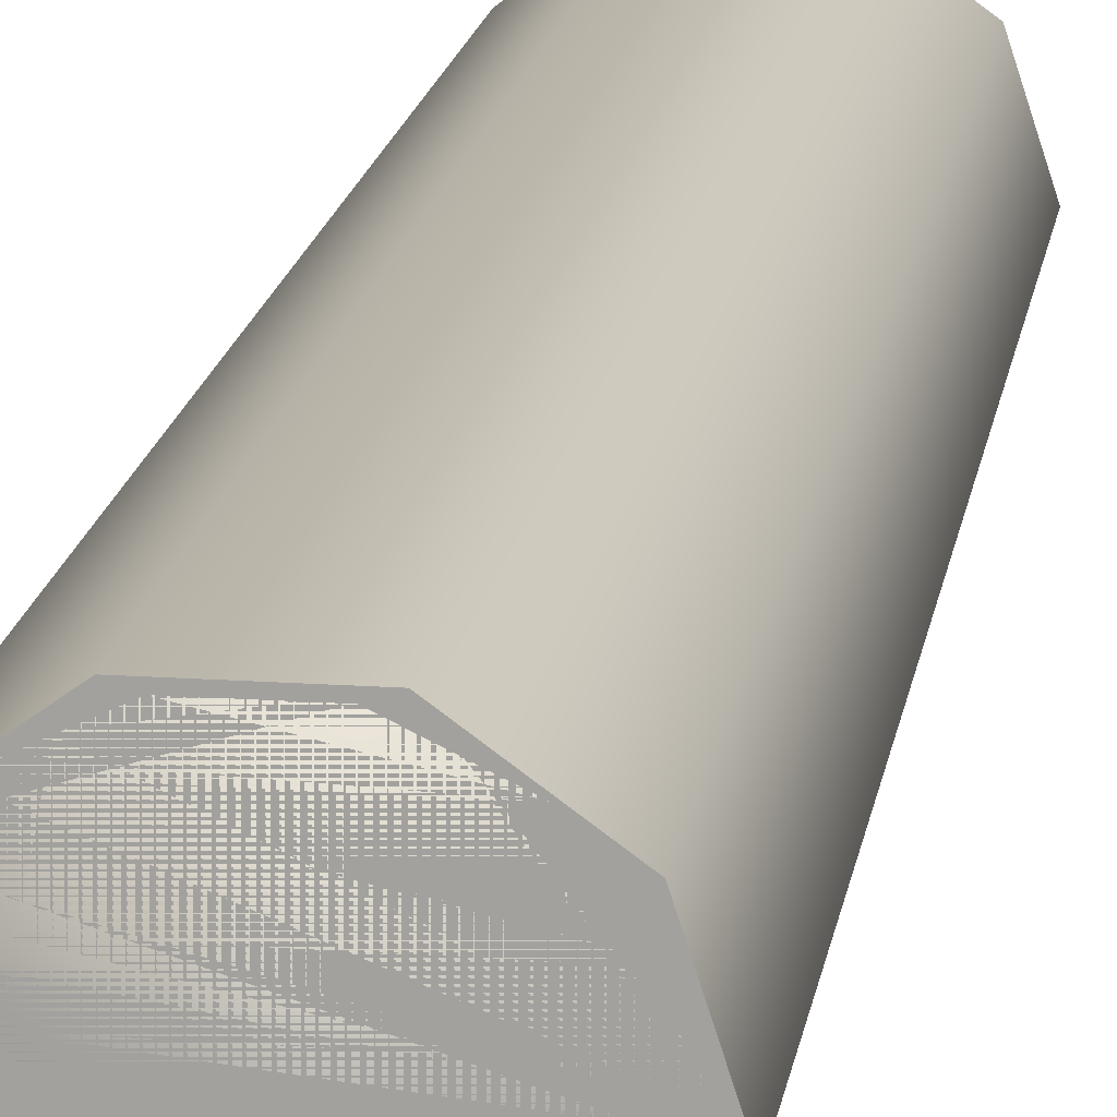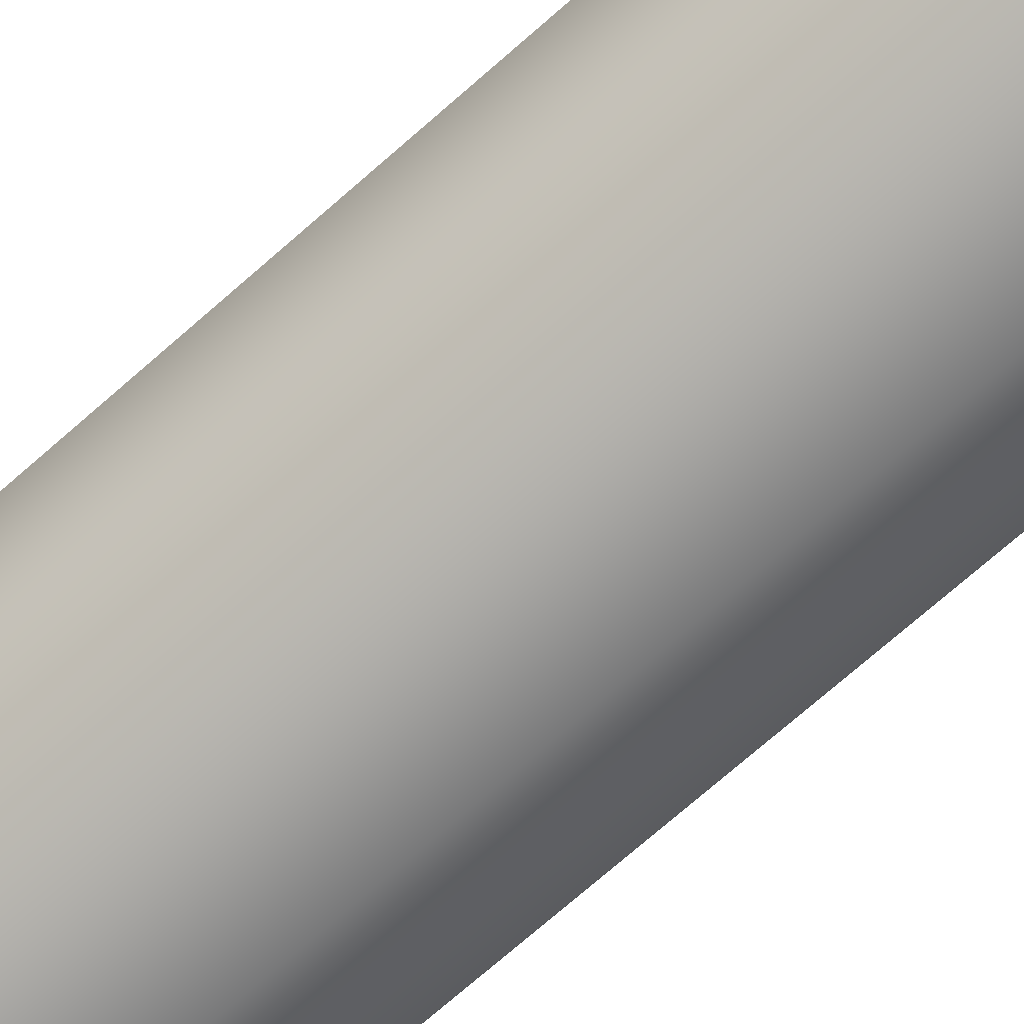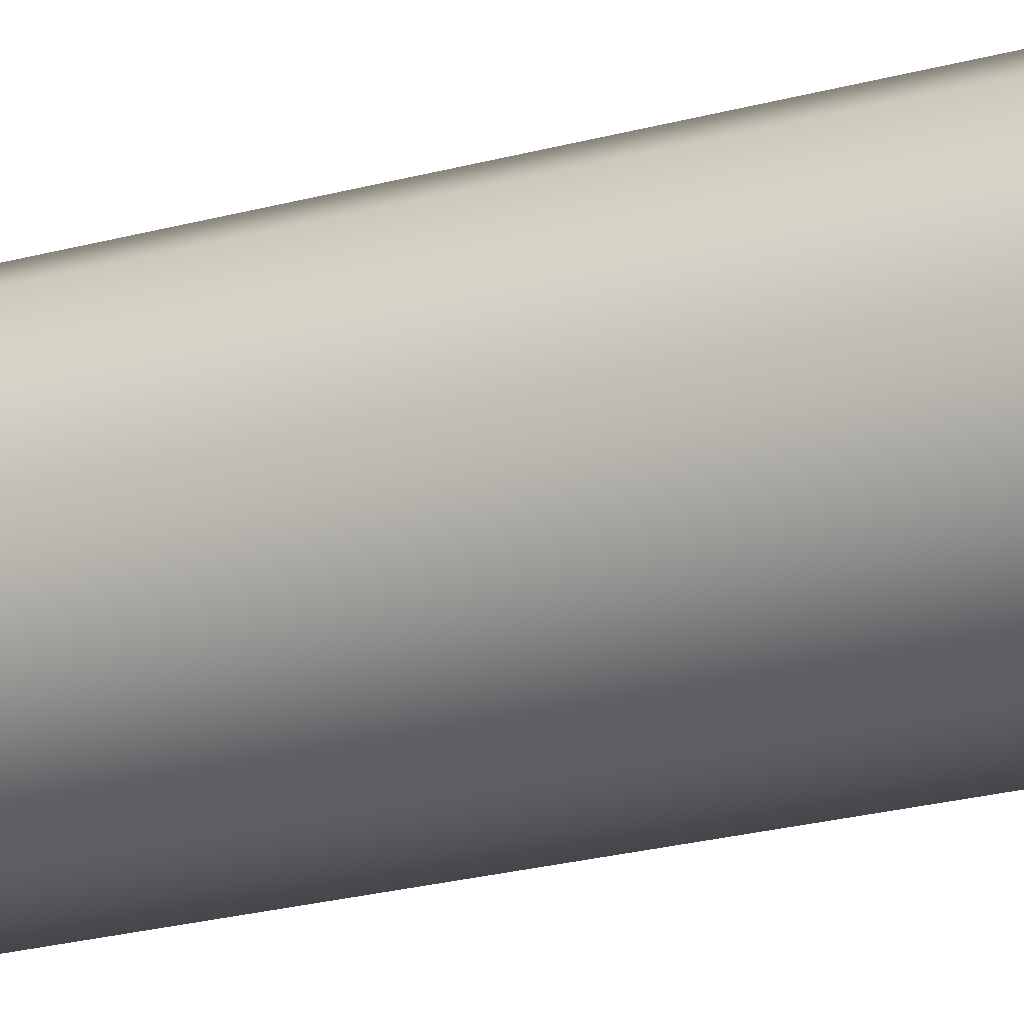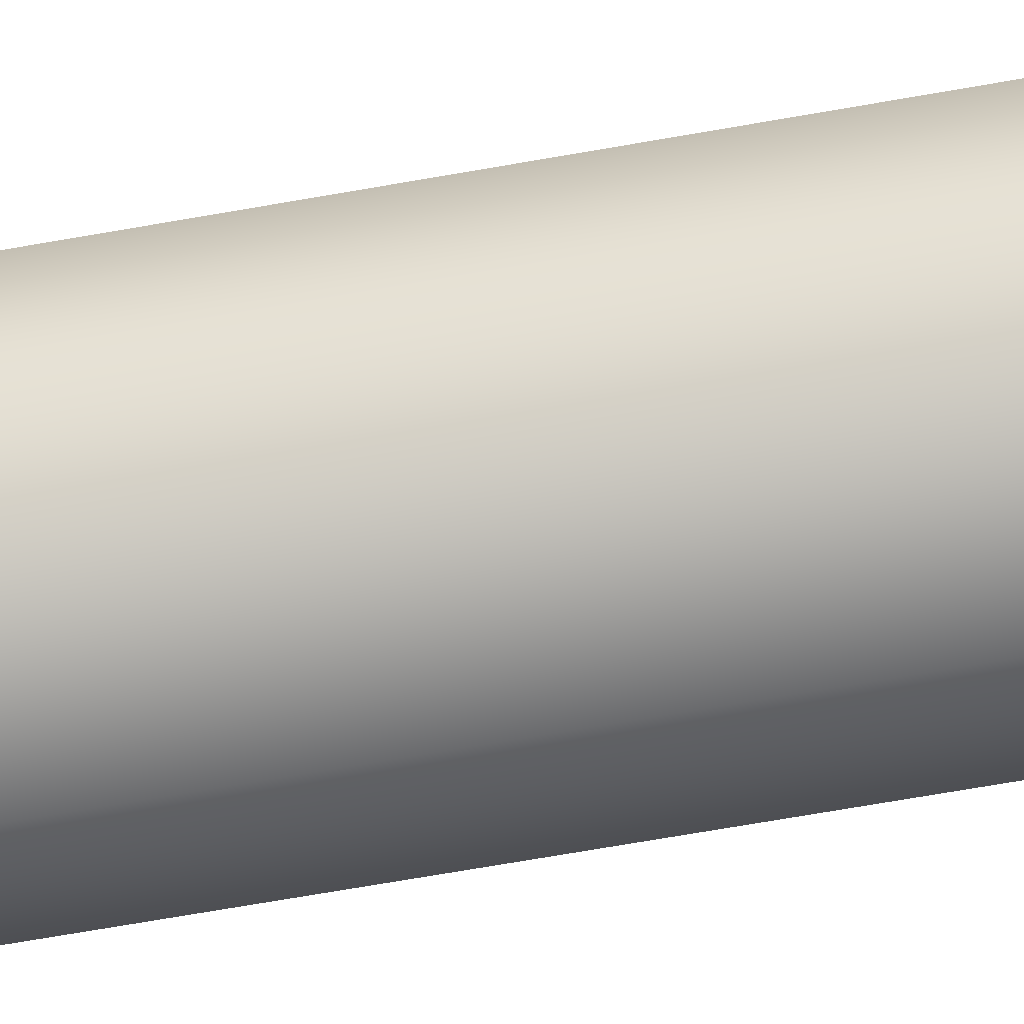
<metadata>
{"format":"obj","ext":"obj","renderer":"f3d","projection":"perspective","resolution":1024,"background":"white","views":[{"elev":16.2,"azim":-171.8,"up":"+Z"},{"elev":-70.9,"azim":-48.4,"up":"+Z"},{"elev":-24.4,"azim":114.1,"up":"+Z"},{"elev":-70.7,"azim":99.9,"up":"+Z"}]}
</metadata>
<code>
v  33.64 6.976 -0
v  33.75 0 -0
v  30.41 0 -14.64
v  30.31 6.976 -14.64
v  21.04 0 -26.39
v  20.97 6.976 -26.38
v  7.51 0 -32.9
v  7.485 6.976 -32.9
v  -7.51 0 -32.9
v  -7.485 6.976 -32.9
v  -21.04 0 -26.39
v  -20.97 6.976 -26.38
v  -30.41 0 -14.64
v  -30.31 6.976 -14.64
v  -33.75 0 -0
v  -33.64 6.976 -0
v  -30.41 0 14.64
v  -30.31 6.976 14.64
v  -21.04 0 26.39
v  -20.97 6.976 26.38
v  -7.51 0 32.9
v  -7.485 6.976 32.9
v  7.51 0 32.9
v  7.485 6.976 32.9
v  21.04 0 26.39
v  20.97 6.976 26.38
v  30.41 0 14.64
v  30.31 6.976 14.64
v  22.52 75 10.85
v  25 75 -0
v  -25 75 -0
v  -22.52 75 10.85
v  -15.59 75 19.55
v  15.59 75 19.55
v  -22.52 75 -10.85
v  22.52 75 -10.85
v  15.59 75 -19.55
v  -15.59 75 -19.55
v  -5.563 75 24.37
v  5.563 75 24.37
v  5.563 75 -24.37
v  -5.563 75 -24.37
v  25 14.66 -0
v  22.52 14.66 -10.85
v  15.59 14.66 -19.55
v  5.563 14.66 -24.37
v  -5.563 14.66 -24.37
v  -15.59 14.66 -19.55
v  -22.52 14.66 -10.85
v  -25 14.66 -0
v  -22.52 14.66 10.85
v  -15.59 14.66 19.55
v  -5.563 14.66 24.37
v  5.563 14.66 24.37
v  15.59 14.66 19.55
v  22.52 14.66 10.85
v  26.88 8.228 -12.97
v  29.83 8.227 -0
v  18.6 8.231 -23.36
v  6.636 8.233 -29.13
v  -6.636 8.233 -29.13
v  -18.6 8.231 -23.36
v  -26.88 8.228 -12.97
v  -29.83 8.227 -0
v  -26.88 8.228 12.97
v  -18.6 8.231 23.36
v  -6.636 8.233 29.13
v  6.636 8.233 29.13
v  18.6 8.231 23.36
v  26.88 8.228 12.97
v  26.95 13.71 -0
v  24.28 13.71 -11.69
v  16.8 13.71 -21.07
v  5.996 13.71 -26.27
v  -5.996 13.71 -26.27
v  -16.8 13.71 -21.07
v  -24.28 13.71 -11.69
v  -26.95 13.71 -0
v  -24.28 13.71 11.69
v  -16.8 13.71 21.07
v  -5.996 13.71 26.27
v  5.996 13.71 26.27
v  16.8 13.71 21.07
v  24.28 13.71 11.69
v  24.94 10.21 -12.03
v  25.11 12.2 -12.1
v  27.88 12.2 -0
v  27.69 10.2 -0
v  17.25 10.21 -21.66
v  17.38 12.21 -21.8
v  6.156 10.22 -27
v  6.201 12.21 -27.18
v  -6.156 10.22 -27
v  -6.201 12.21 -27.18
v  -17.25 10.21 -21.66
v  -17.38 12.21 -21.8
v  -24.94 10.21 -12.03
v  -25.11 12.2 -12.1
v  -27.69 10.2 -0
v  -27.88 12.2 -0
v  -24.94 10.21 12.03
v  -25.11 12.2 12.1
v  -17.25 10.21 21.66
v  -17.38 12.21 21.8
v  -6.156 10.22 27
v  -6.201 12.21 27.18
v  6.156 10.22 27
v  6.201 12.21 27.18
v  17.25 10.21 21.66
v  17.38 12.21 21.8
v  24.94 10.21 12.03
v  25.11 12.2 12.1
v  22.52 150 -10.85
v  25 150 -0
v  15.59 150 -19.55
v  5.563 150 -24.37
v  -5.563 150 -24.37
v  -15.59 150 -19.55
v  -22.52 150 -10.85
v  -25 150 -0
v  -22.52 150 10.85
v  -15.59 150 19.55
v  -5.563 150 24.37
v  5.563 150 24.37
v  15.59 150 19.55
v  22.52 150 10.85
v  -33.64 293 -0
v  -30.31 293 14.64
v  -30.41 300 14.64
v  -33.75 300 -0
v  -20.97 293 26.38
v  -21.04 300 26.39
v  -7.485 293 32.9
v  -7.51 300 32.9
v  7.485 293 32.9
v  7.51 300 32.9
v  20.97 293 26.38
v  21.04 300 26.39
v  30.31 293 14.64
v  30.41 300 14.64
v  33.64 293 -0
v  33.75 300 -0
v  30.31 293 -14.64
v  30.41 300 -14.64
v  20.97 293 -26.38
v  21.04 300 -26.39
v  7.485 293 -32.9
v  7.51 300 -32.9
v  -7.485 293 -32.9
v  -7.51 300 -32.9
v  -20.97 293 -26.38
v  -21.04 300 -26.39
v  -30.31 293 -14.64
v  -30.41 300 -14.64
v  -22.52 225 -10.85
v  22.52 225 -10.85
v  25 225 -0
v  -25 225 -0
v  -15.59 225 -19.55
v  15.59 225 -19.55
v  22.52 225 10.85
v  15.59 225 19.55
v  -15.59 225 19.55
v  -22.52 225 10.85
v  -5.563 225 -24.37
v  5.563 225 -24.37
v  5.563 225 24.37
v  -5.563 225 24.37
v  -25 285.3 -0
v  -22.52 285.3 10.85
v  -15.59 285.3 19.55
v  -5.563 285.3 24.37
v  5.563 285.3 24.37
v  15.59 285.3 19.55
v  22.52 285.3 10.85
v  25 285.3 -0
v  22.52 285.3 -10.85
v  15.59 285.3 -19.55
v  5.563 285.3 -24.37
v  -5.563 285.3 -24.37
v  -15.59 285.3 -19.55
v  -22.52 285.3 -10.85
v  -29.83 291.8 -0
v  -26.88 291.8 12.97
v  -18.6 291.8 23.36
v  -6.636 291.8 29.13
v  6.636 291.8 29.13
v  18.6 291.8 23.36
v  26.88 291.8 12.97
v  29.83 291.8 -0
v  26.88 291.8 -12.97
v  18.6 291.8 -23.36
v  6.636 291.8 -29.13
v  -6.636 291.8 -29.13
v  -18.6 291.8 -23.36
v  -26.88 291.8 -12.97
v  -24.28 286.3 11.69
v  -26.95 286.3 -0
v  -16.8 286.3 21.07
v  -5.996 286.3 26.27
v  5.996 286.3 26.27
v  16.8 286.3 21.07
v  24.28 286.3 11.69
v  26.95 286.3 -0
v  24.28 286.3 -11.69
v  16.8 286.3 -21.07
v  5.996 286.3 -26.27
v  -5.996 286.3 -26.27
v  -16.8 286.3 -21.07
v  -24.28 286.3 -11.69
v  -24.94 289.8 12.03
v  -27.69 289.8 -0
v  -27.88 287.8 -0
v  -25.11 287.8 12.1
v  -17.25 289.8 21.66
v  -17.38 287.8 21.8
v  -6.156 289.8 27
v  -6.201 287.8 27.18
v  6.156 289.8 27
v  6.201 287.8 27.18
v  17.25 289.8 21.66
v  17.38 287.8 21.8
v  24.94 289.8 12.03
v  25.11 287.8 12.1
v  27.69 289.8 -0
v  27.88 287.8 -0
v  24.94 289.8 -12.03
v  25.11 287.8 -12.1
v  17.25 289.8 -21.66
v  17.38 287.8 -21.8
v  6.156 289.8 -27
v  6.201 287.8 -27.18
v  -6.156 289.8 -27
v  -6.201 287.8 -27.18
v  -17.25 289.8 -21.66
v  -17.38 287.8 -21.8
v  -24.94 289.8 -12.03
v  -25.11 287.8 -12.1
v  -15.59 150 19.55
v  -15.59 225 -19.55
g Pillar_greek
f 1 2 3 4
f 4 3 5 6
f 6 5 7 8
f 8 7 9 10
f 10 9 11 12
f 12 11 13 14
f 14 13 15 16
f 16 15 17 18
f 18 17 19 20
f 20 19 21 22
f 22 21 23 24
f 24 23 25 26
f 26 25 27 28
f 28 27 2 1
f 2 27 17 15
f 29 30 31 32
f 17 27 25 19
f 29 32 33 34
f 3 13 11 5
f 35 36 37 38
f 2 15 13 3
f 31 30 36 35
f 19 25 23 21
f 34 33 39 40
f 5 11 9 7
f 38 37 41 42
f 43 44 36 30
f 44 45 37 36
f 45 46 41 37
f 46 47 42 41
f 47 48 38 42
f 48 49 35 38
f 49 50 31 35
f 50 51 32 31
f 51 52 33 32
f 52 53 39 33
f 53 54 40 39
f 54 55 34 40
f 55 56 29 34
f 56 43 30 29
f 1 4 57 58
f 4 6 59 57
f 6 8 60 59
f 8 10 61 60
f 10 12 62 61
f 12 14 63 62
f 14 16 64 63
f 16 18 65 64
f 18 20 66 65
f 20 22 67 66
f 22 24 68 67
f 24 26 69 68
f 26 28 70 69
f 28 1 58 70
f 43 71 72 44
f 44 72 73 45
f 45 73 74 46
f 46 74 75 47
f 47 75 76 48
f 48 76 77 49
f 49 77 78 50
f 50 78 79 51
f 51 79 80 52
f 52 80 81 53
f 53 81 82 54
f 54 82 83 55
f 55 83 84 56
f 56 84 71 43
f 85 86 87 88
f 89 90 86 85
f 91 92 90 89
f 93 94 92 91
f 95 96 94 93
f 97 98 96 95
f 99 100 98 97
f 101 102 100 99
f 103 104 102 101
f 105 106 104 103
f 107 108 106 105
f 109 110 108 107
f 111 112 110 109
f 88 87 112 111
f 71 87 86 72
f 72 86 90 73
f 73 90 92 74
f 74 92 94 75
f 75 94 96 76
f 76 96 98 77
f 77 98 100 78
f 78 100 102 79
f 79 102 104 80
f 80 104 106 81
f 81 106 108 82
f 82 108 110 83
f 83 110 112 84
f 84 112 87 71
f 58 57 85 88
f 57 59 89 85
f 59 60 91 89
f 60 61 93 91
f 61 62 95 93
f 62 63 97 95
f 63 64 99 97
f 64 65 101 99
f 65 66 103 101
f 66 67 105 103
f 67 68 107 105
f 68 69 109 107
f 69 70 111 109
f 70 58 88 111
f 113 114 30 36
f 36 37 115
f 36 115 113
f 37 41 116
f 37 116 115
f 41 42 117
f 41 117 116
f 42 38 118
f 42 118 117
f 38 35 119
f 38 119 118
f 120 119 35 31
f 121 120 31 32
f 32 33 122
f 32 122 121
f 33 39 123
f 33 123 122
f 39 40 124
f 39 124 123
f 40 34 125
f 40 125 124
f 34 29 126
f 34 126 125
f 114 126 29 30
f 32 31 30
f 32 30 29
f 126 114 120 121
f 34 33 32
f 34 32 29
f 126 121 122 125
f 38 37 36
f 38 36 35
f 119 113 115 118
f 35 36 30
f 35 30 31
f 120 114 113 119
f 40 39 33
f 40 33 34
f 125 122 123 124
f 42 41 37
f 42 37 38
f 118 115 116 117
f 127 128 129 130
f 128 131 132 129
f 131 133 134 132
f 133 135 136 134
f 135 137 138 136
f 137 139 140 138
f 139 141 142 140
f 141 143 144 142
f 143 145 146 144
f 145 147 148 146
f 147 149 150 148
f 149 151 152 150
f 151 153 154 152
f 153 127 130 154
f 130 142 144 154
f 155 156 157 158
f 144 146 152 154
f 155 159 160 156
f 129 132 138 140
f 161 162 163 164
f 130 129 140 142
f 157 161 164 158
f 146 148 150 152
f 159 165 166 160
f 132 134 136 138
f 162 167 168 163
f 169 158 164 170
f 170 164 163 171
f 171 163 168 172
f 172 168 167 173
f 173 167 162 174
f 174 162 161 175
f 175 161 157 176
f 176 157 156 177
f 177 156 160 178
f 178 160 166 179
f 179 166 165 180
f 180 165 159 181
f 181 159 155 182
f 182 155 158 169
f 127 183 184 128
f 128 184 185 131
f 131 185 186 133
f 133 186 187 135
f 135 187 188 137
f 137 188 189 139
f 139 189 190 141
f 141 190 191 143
f 143 191 192 145
f 145 192 193 147
f 147 193 194 149
f 149 194 195 151
f 151 195 196 153
f 153 196 183 127
f 169 170 197 198
f 170 171 199 197
f 171 172 200 199
f 172 173 201 200
f 173 174 202 201
f 174 175 203 202
f 175 176 204 203
f 176 177 205 204
f 177 178 206 205
f 178 179 207 206
f 179 180 208 207
f 180 181 209 208
f 181 182 210 209
f 182 169 198 210
f 211 212 213 214
f 215 211 214 216
f 217 215 216 218
f 219 217 218 220
f 221 219 220 222
f 223 221 222 224
f 225 223 224 226
f 227 225 226 228
f 229 227 228 230
f 231 229 230 232
f 233 231 232 234
f 235 233 234 236
f 237 235 236 238
f 212 237 238 213
f 198 197 214 213
f 197 199 216 214
f 199 200 218 216
f 200 201 220 218
f 201 202 222 220
f 202 203 224 222
f 203 204 226 224
f 204 205 228 226
f 205 206 230 228
f 206 207 232 230
f 207 208 234 232
f 208 209 236 234
f 209 210 238 236
f 210 198 213 238
f 183 212 211 184
f 184 211 215 185
f 185 215 217 186
f 186 217 219 187
f 187 219 221 188
f 188 221 223 189
f 189 223 225 190
f 190 225 227 191
f 191 227 229 192
f 192 229 231 193
f 193 231 233 194
f 194 233 235 195
f 195 235 237 196
f 196 237 212 183
f 158 120 121
f 158 121 164
f 164 121 239
f 164 239 163
f 163 239 123
f 163 123 168
f 168 123 124
f 168 124 167
f 167 124 125
f 167 125 162
f 162 125 126
f 162 126 161
f 161 126 114
f 161 114 157
f 157 114 113
f 157 113 156
f 156 113 115
f 156 115 160
f 160 115 116
f 160 116 166
f 166 116 117
f 166 117 165
f 165 117 118
f 165 118 240
f 240 118 119
f 240 119 155
f 155 119 120
f 155 120 158
f 156 155 158
f 156 158 157
f 114 120 119
f 114 119 113
f 240 155 156
f 240 156 160
f 115 113 119
f 115 119 118
f 162 161 164
f 162 164 163
f 239 121 126
f 239 126 125
f 161 157 158
f 161 158 164
f 121 120 114
f 121 114 126
f 165 240 160
f 165 160 166
f 116 115 118
f 116 118 117
f 167 162 163
f 167 163 168
f 123 239 125
f 123 125 124
v  31.97 6.976 7.32
v  32.08 0 7.322
v  25.73 0 -20.52
v  25.64 6.976 -20.51
v  0 0 -32.9
v  0 6.976 -32.9
v  -25.73 0 -20.52
v  -25.64 6.976 -20.51
v  -32.08 0 7.322
v  -31.97 6.976 7.32
v  -14.28 0 29.65
v  -14.23 6.976 29.64
v  14.28 0 29.65
v  14.23 6.976 29.64
v  -19.06 75 -15.2
v  -23.76 75 5.423
v  19.06 75 -15.2
v  0 75 -24.37
v  -10.58 75 21.96
v  23.76 75 5.423
v  10.58 75 21.96
v  23.76 14.66 5.423
v  19.06 14.66 -15.2
v  0 14.66 -24.37
v  -19.06 14.66 -15.2
v  -23.76 14.66 5.423
v  -10.58 14.66 21.96
v  10.58 14.66 21.96
v  21.92 9.22 -17.5
v  27.34 9.217 6.248
v  0 9.225 -28.07
v  -21.92 9.22 -17.5
v  -27.34 9.217 6.248
v  -12.16 9.224 25.29
v  12.16 9.224 25.29
v  26.05 12.96 5.947
v  20.89 12.96 -16.66
v  0 12.96 -26.72
v  -20.89 12.96 -16.66
v  -26.05 12.96 5.947
v  -11.59 12.96 24.08
v  11.59 12.96 24.08
v  19.06 150 -15.2
v  23.76 150 5.423
v  0 150 -24.37
v  -19.06 150 -15.2
v  -23.76 150 5.423
v  -10.58 150 21.96
v  10.58 150 21.96
v  -31.97 293 7.32
v  -14.23 293 29.64
v  -14.28 300 29.65
v  -32.08 300 7.322
v  14.23 293 29.64
v  14.28 300 29.65
v  31.97 293 7.32
v  32.08 300 7.322
v  25.64 293 -20.51
v  25.73 300 -20.52
v  0 293 -32.9
v  0 300 -32.9
v  -25.64 293 -20.51
v  -25.73 300 -20.52
v  19.06 225 -15.2
v  23.76 225 5.423
v  -19.06 225 -15.2
v  0 225 -24.37
v  -10.58 225 21.96
v  -23.76 225 5.424
v  10.58 225 21.96
v  -23.76 285.3 5.424
v  -10.58 285.3 21.96
v  10.58 285.3 21.96
v  23.76 285.3 5.423
v  19.06 285.3 -15.2
v  0 285.3 -24.37
v  -19.06 285.3 -15.2
v  -27.34 290.8 6.248
v  -12.16 290.8 25.29
v  12.16 290.8 25.29
v  27.34 290.8 6.248
v  21.92 290.8 -17.5
v  0 290.8 -28.07
v  -21.92 290.8 -17.5
v  -11.59 287 24.08
v  -26.05 287 5.947
v  11.59 287 24.08
v  26.05 287 5.947
v  20.89 287 -16.66
v  0 287 -26.72
v  -20.89 287 -16.66
v  -23.76 225 5.423
g Pillar_greek_LOD
f 241 242 243 244
f 244 243 245 246
f 246 245 247 248
f 248 247 249 250
f 250 249 251 252
f 252 251 253 254
f 254 253 242 241
f 249 242 253 251
f 247 243 242 249
f 247 245 243
f 255 256 257 258
f 256 259 260 257
f 260 259 261
f 262 263 257 260
f 263 264 258 257
f 264 265 255 258
f 265 266 256 255
f 266 267 259 256
f 267 268 261 259
f 268 262 260 261
f 241 244 269 270
f 244 246 271 269
f 246 248 272 271
f 248 250 273 272
f 250 252 274 273
f 252 254 275 274
f 254 241 270 275
f 262 276 277 263
f 263 277 278 264
f 264 278 279 265
f 265 279 280 266
f 266 280 281 267
f 267 281 282 268
f 268 282 276 262
f 269 277 276 270
f 271 278 277 269
f 272 279 278 271
f 273 280 279 272
f 274 281 280 273
f 275 282 281 274
f 270 276 282 275
f 260 257 283
f 260 283 284
f 257 258 285
f 257 285 283
f 258 255 286
f 258 286 285
f 255 256 287
f 255 287 286
f 256 259 288
f 256 288 287
f 259 261 289
f 259 289 288
f 261 260 284
f 261 284 289
f 261 259 256
f 261 256 260
f 260 256 255
f 260 255 257
f 255 258 257
f 286 287 283 285
f 287 288 284 283
f 284 288 289
f 290 291 292 293
f 291 294 295 292
f 294 296 297 295
f 296 298 299 297
f 298 300 301 299
f 300 302 303 301
f 302 290 293 303
f 295 297 293 292
f 299 303 293 297
f 303 299 301
f 304 305 306 307
f 305 308 309 306
f 305 310 308
f 311 309 308 312
f 312 308 310 313
f 313 310 305 314
f 314 305 304 315
f 315 304 307 316
f 316 307 306 317
f 317 306 309 311
f 290 318 319 291
f 291 319 320 294
f 294 320 321 296
f 296 321 322 298
f 298 322 323 300
f 300 323 324 302
f 302 324 318 290
f 311 312 325 326
f 312 313 327 325
f 313 314 328 327
f 314 315 329 328
f 315 316 330 329
f 316 317 331 330
f 317 311 326 331
f 319 318 326 325
f 320 319 325 327
f 321 320 327 328
f 322 321 328 329
f 323 322 329 330
f 324 323 330 331
f 318 324 331 326
f 332 287 288
f 332 288 308
f 308 288 289
f 308 289 310
f 310 289 284
f 310 284 305
f 305 284 283
f 305 283 304
f 304 283 285
f 304 285 307
f 307 285 286
f 307 286 306
f 306 286 287
f 306 287 332
f 332 308 310
f 332 310 305
f 332 305 304
f 332 304 306
f 306 304 307
f 286 285 283
f 286 283 284
f 287 286 284
f 287 284 288
f 284 289 288
v  36 0 -0
v  29.12 0 -21.16
v  29.12 300 -21.16
v  36 300 -0
v  11.12 0 -34.24
v  11.12 300 -34.24
v  -11.12 0 -34.24
v  -11.12 300 -34.24
v  -29.12 0 -21.16
v  -29.12 300 -21.16
v  -36 0 0
v  -36 300 0
v  -29.12 0 21.16
v  -29.12 300 21.16
v  -11.12 0 34.24
v  -11.12 300 34.24
v  11.12 0 34.24
v  11.12 300 34.24
v  29.12 0 21.16
v  29.12 300 21.16
g Pillar_greek_collider
f 333 334 335 336
f 334 337 338 335
f 337 339 340 338
f 339 341 342 340
f 341 343 344 342
f 343 345 346 344
f 345 347 348 346
f 347 349 350 348
f 349 351 352 350
f 351 333 336 352
f 349 347 345 333
f 345 343 341 333
f 341 339 337 333
f 337 334 333
f 351 349 333
f 335 338 340 352
f 340 342 344 352
f 344 346 348 352
f 348 350 352
f 336 335 352

</code>
